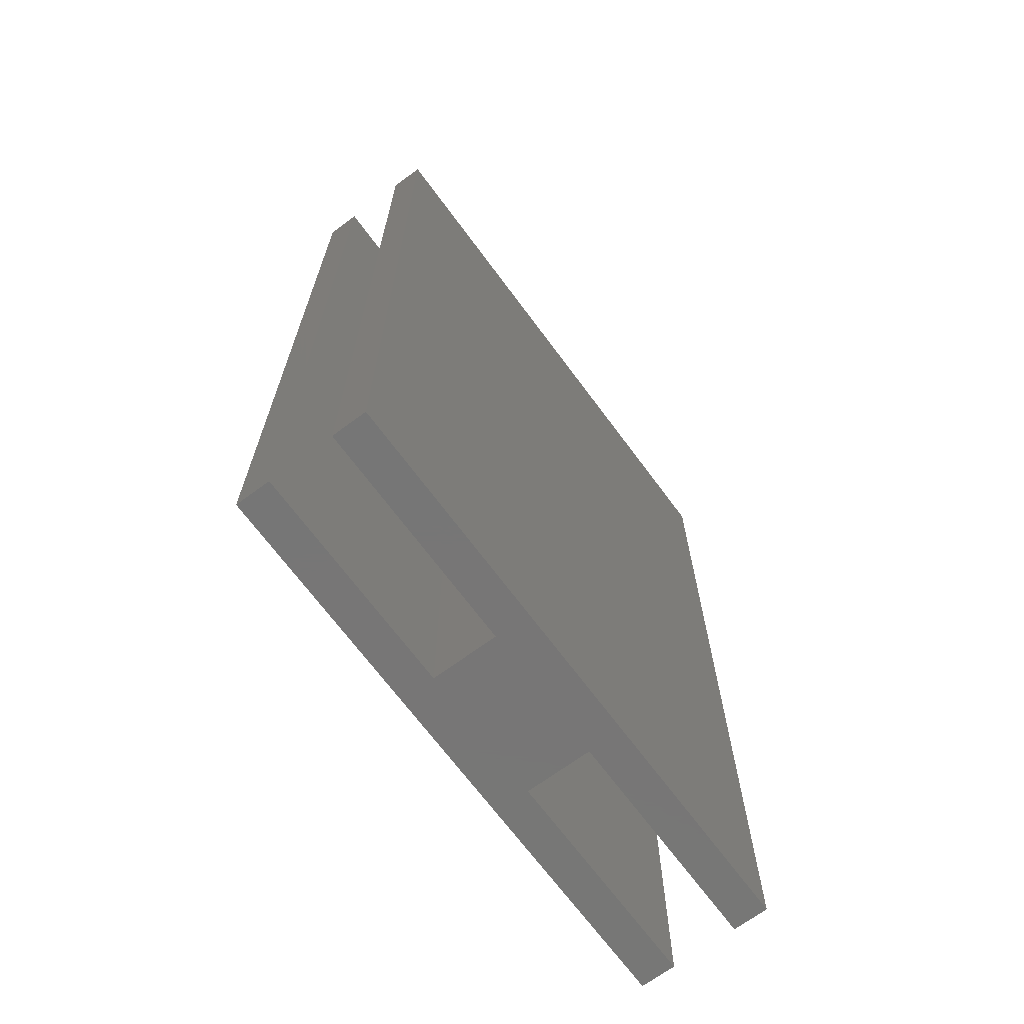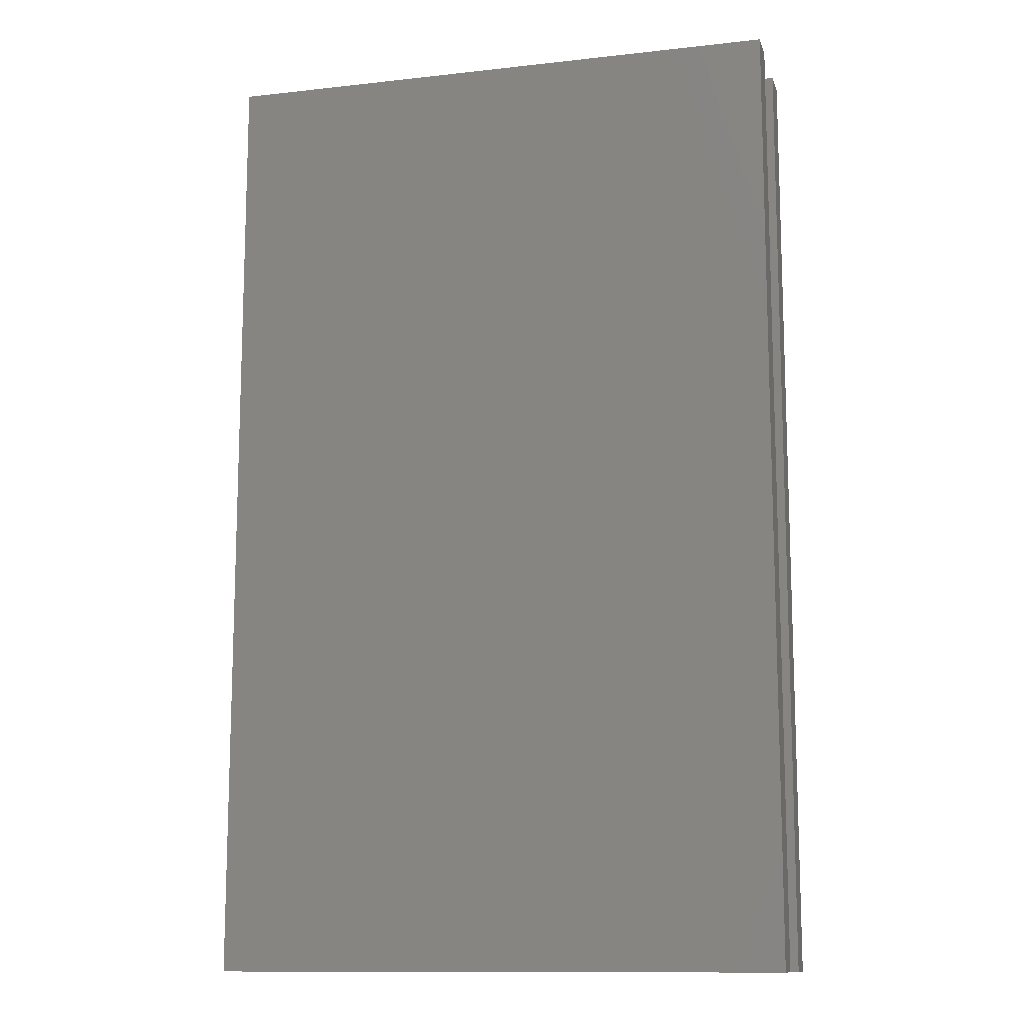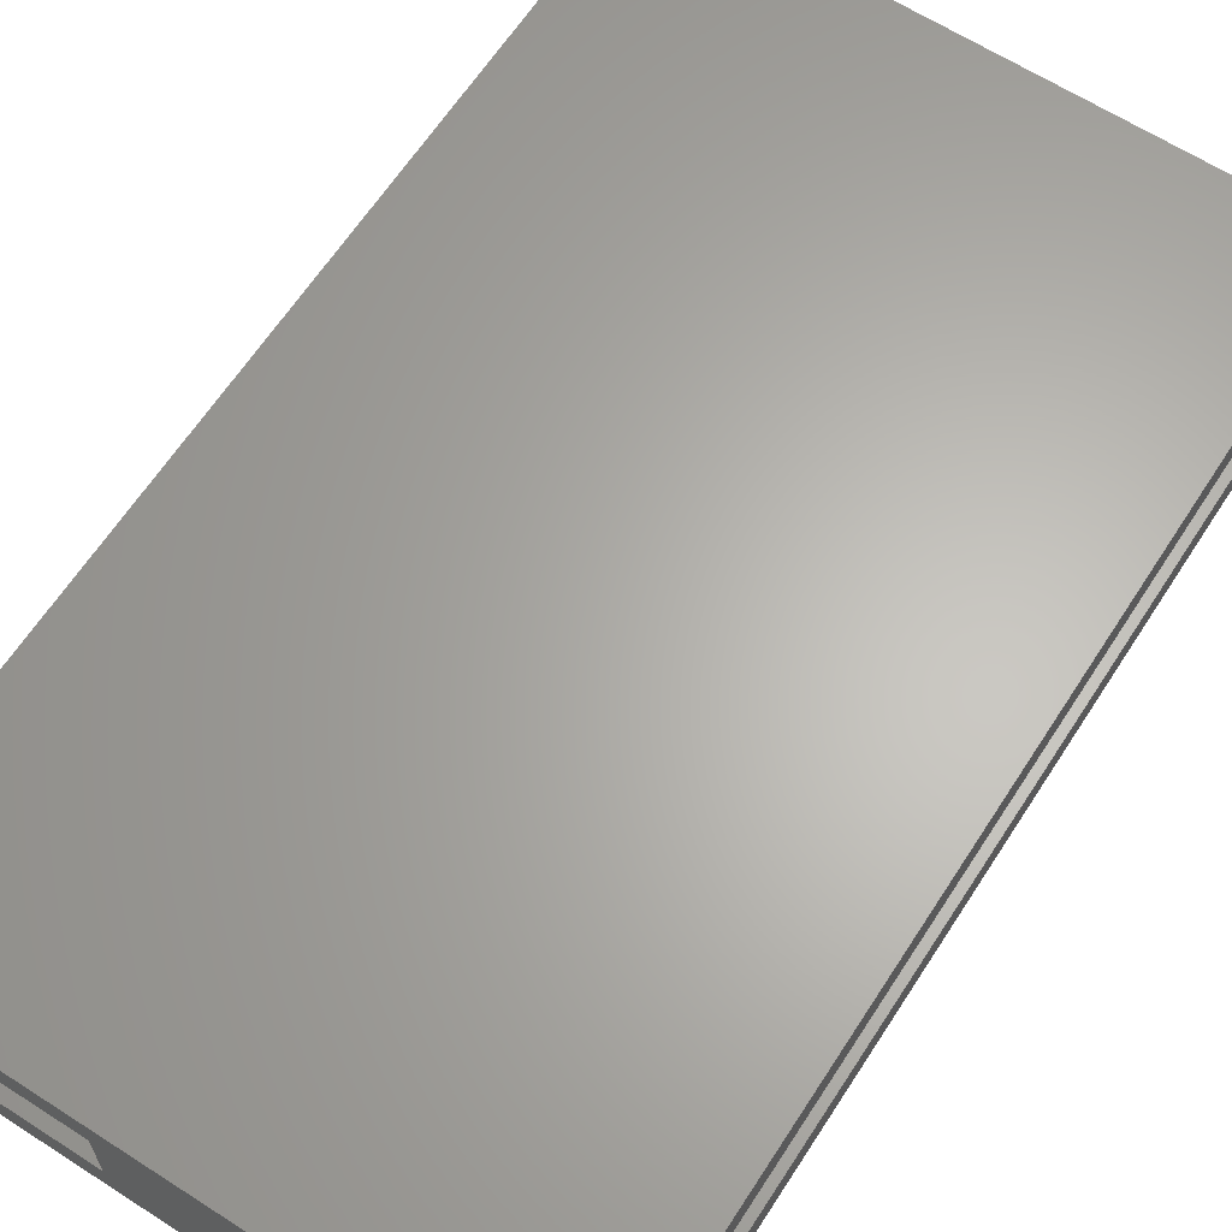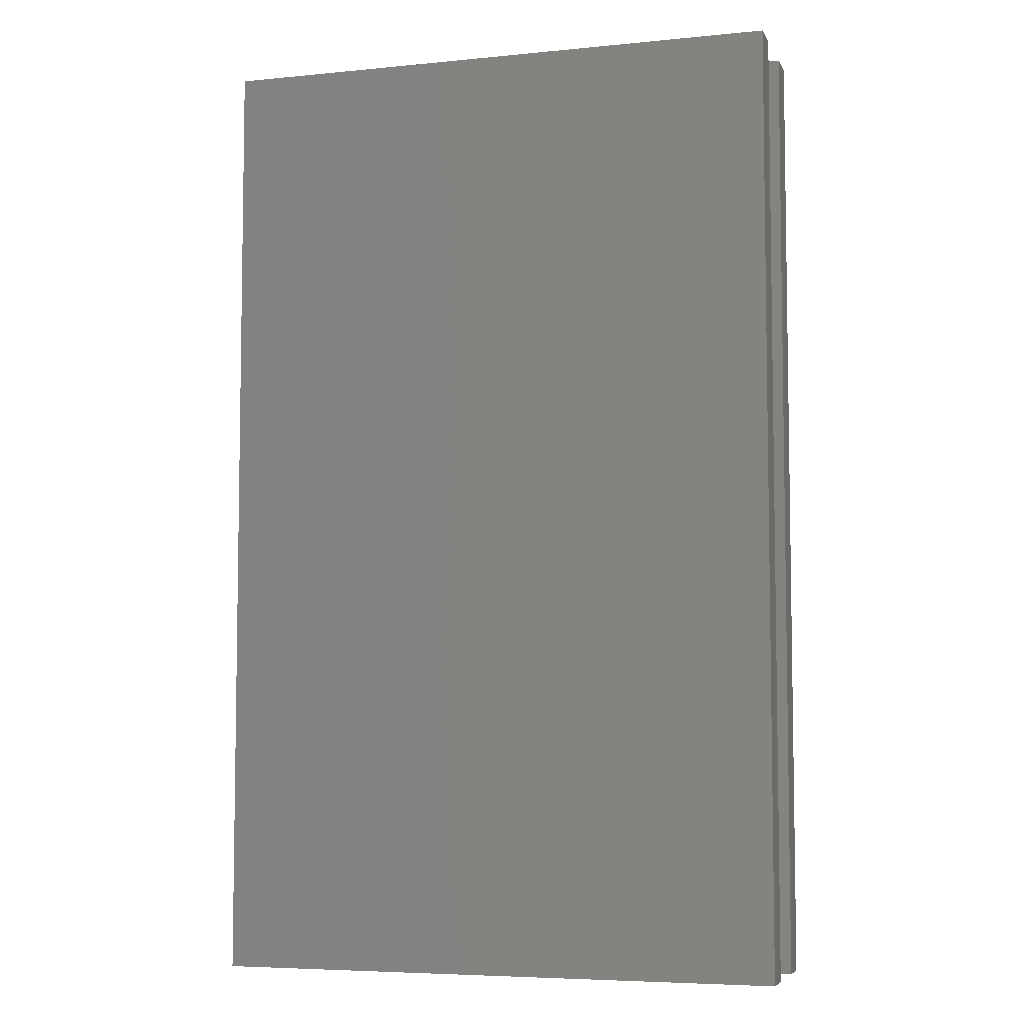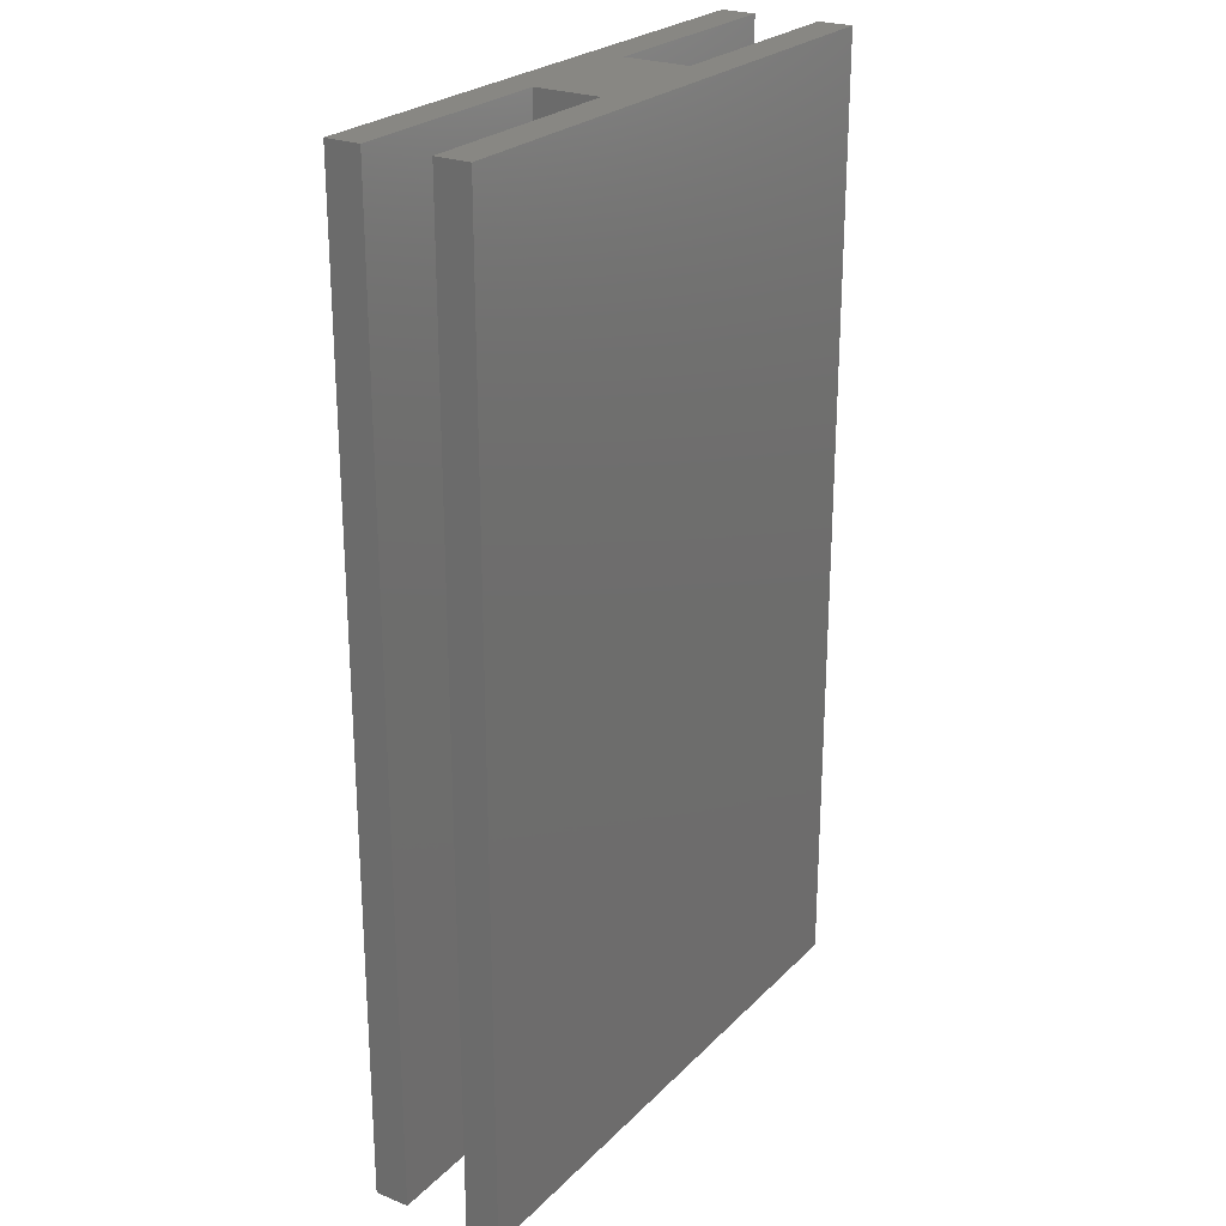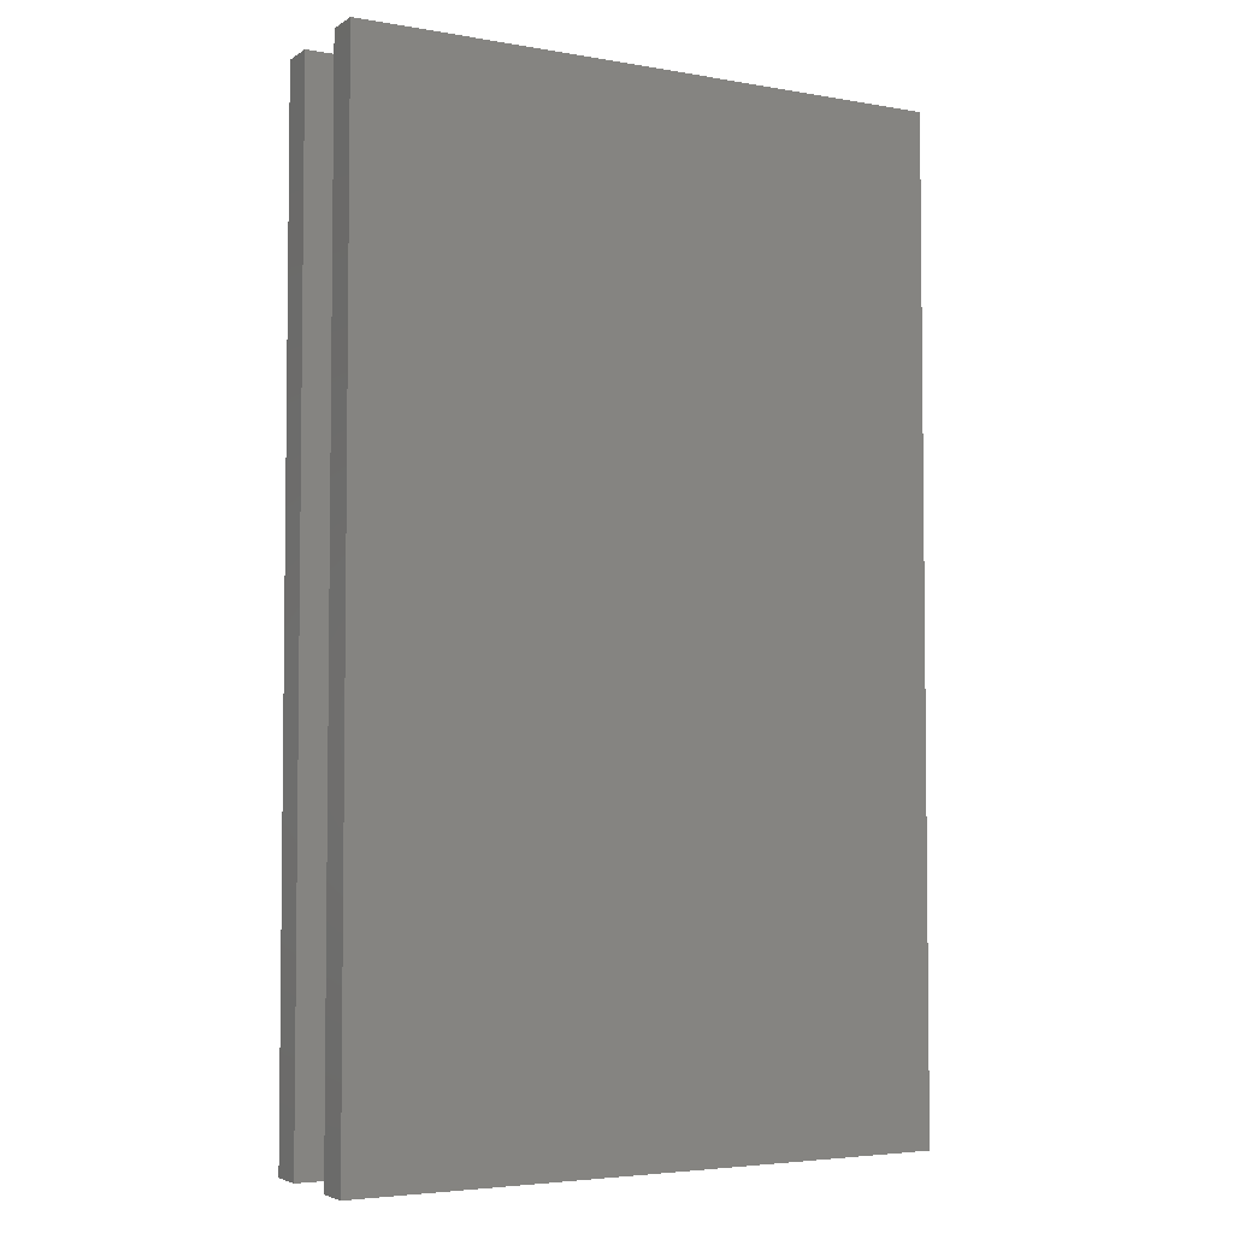
<metadata>
{"format":"stl","ext":"stl","renderer":"f3d","projection":"perspective","resolution":1024,"background":"white","views":[{"elev":-68.9,"azim":126.5,"up":"+Z"},{"elev":-12.3,"azim":14.8,"up":"+Z"},{"elev":64.0,"azim":32.9,"up":"+Y"},{"elev":-5.9,"azim":16.8,"up":"+Z"},{"elev":24.8,"azim":-57.1,"up":"+Z"},{"elev":-4.3,"azim":150.9,"up":"+Z"}]}
</metadata>
<code>
# stl→obj: 24 verts, 44 faces
v 30 18.5 2.82e-15
v 0 16.7 4.512e-14
v 0 18.5 5.358e-14
v 11.5 16.7 4.512e-14
v 18.5 16.7 8.46e-15
v 11.5 13.3 4.512e-14
v 30 16.7 8.46e-15
v 4.904e-17 13.3 4.512e-14
v 30 11.5 1.128e-14
v 0 11.5 3.102e-14
v 18.5 13.3 8.46e-15
v 30 13.3 8.46e-15
v 30 11.5 50
v 30 13.3 50
v 0 18.5 50
v 0 16.7 50
v 4.904e-17 13.3 50
v 0 11.5 50
v 11.5 13.3 50
v 18.5 13.3 50
v 11.5 16.7 50
v 30 18.5 50
v 18.5 16.7 50
v 30 16.7 50
f 1 2 3
f 2 1 4
f 4 1 5
f 4 5 6
f 5 1 7
f 8 9 10
f 9 8 6
f 9 6 11
f 11 6 5
f 9 11 12
f 12 13 9
f 13 12 14
f 15 2 16
f 2 15 3
f 13 17 18
f 17 13 19
f 19 13 20
f 19 20 21
f 20 13 14
f 21 15 16
f 15 21 22
f 22 21 23
f 23 21 20
f 22 23 24
f 24 5 7
f 5 24 23
f 5 20 11
f 20 5 23
f 20 12 11
f 12 20 14
f 1 24 7
f 24 1 22
f 17 6 8
f 6 17 19
f 21 6 19
f 6 21 4
f 21 2 4
f 2 21 16
f 17 10 18
f 10 17 8
f 3 22 1
f 22 3 15
f 13 10 9
f 10 13 18

</code>
